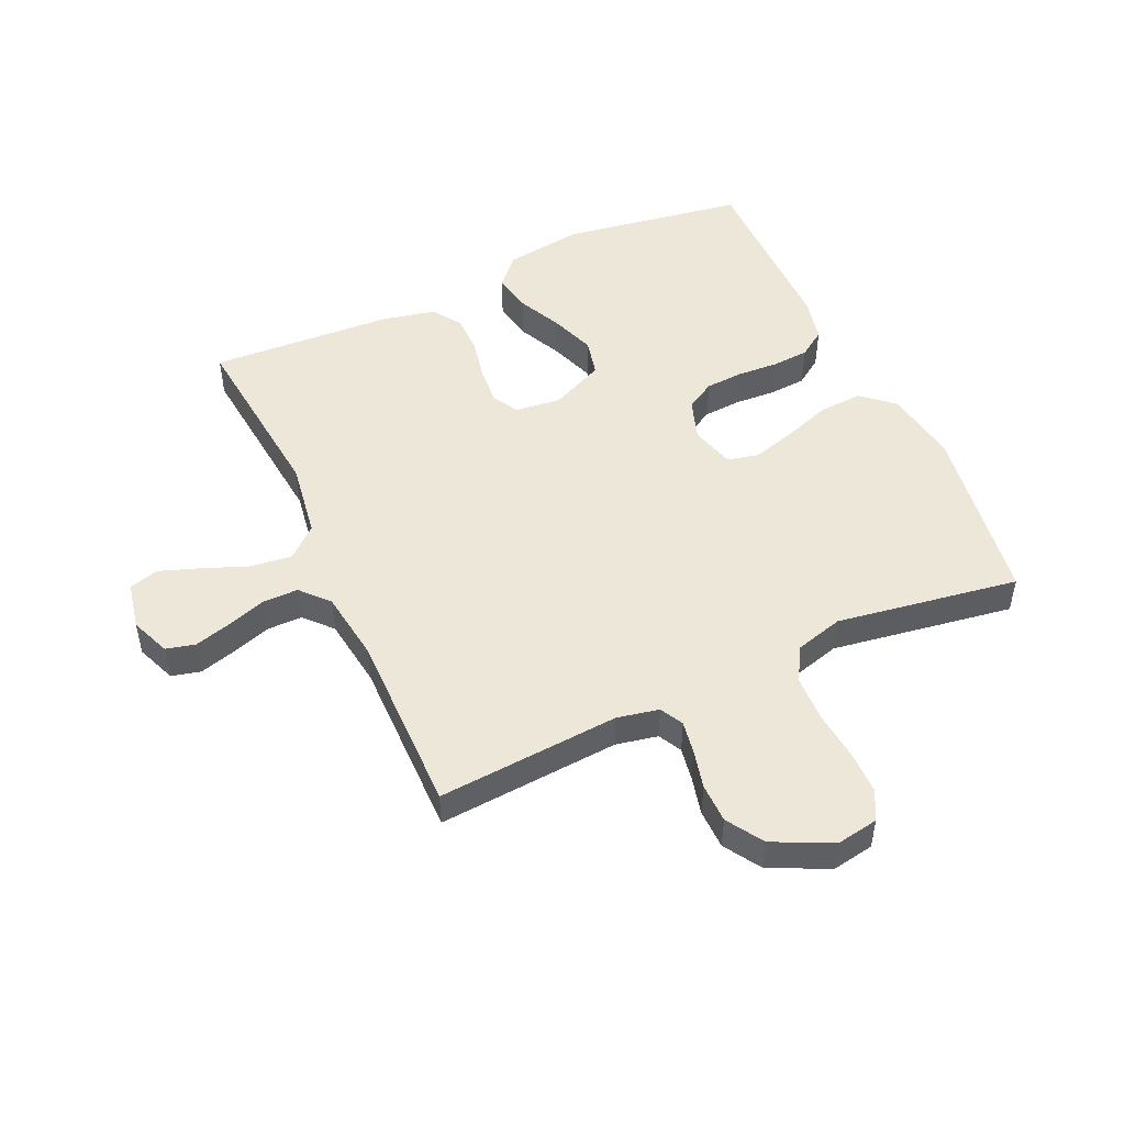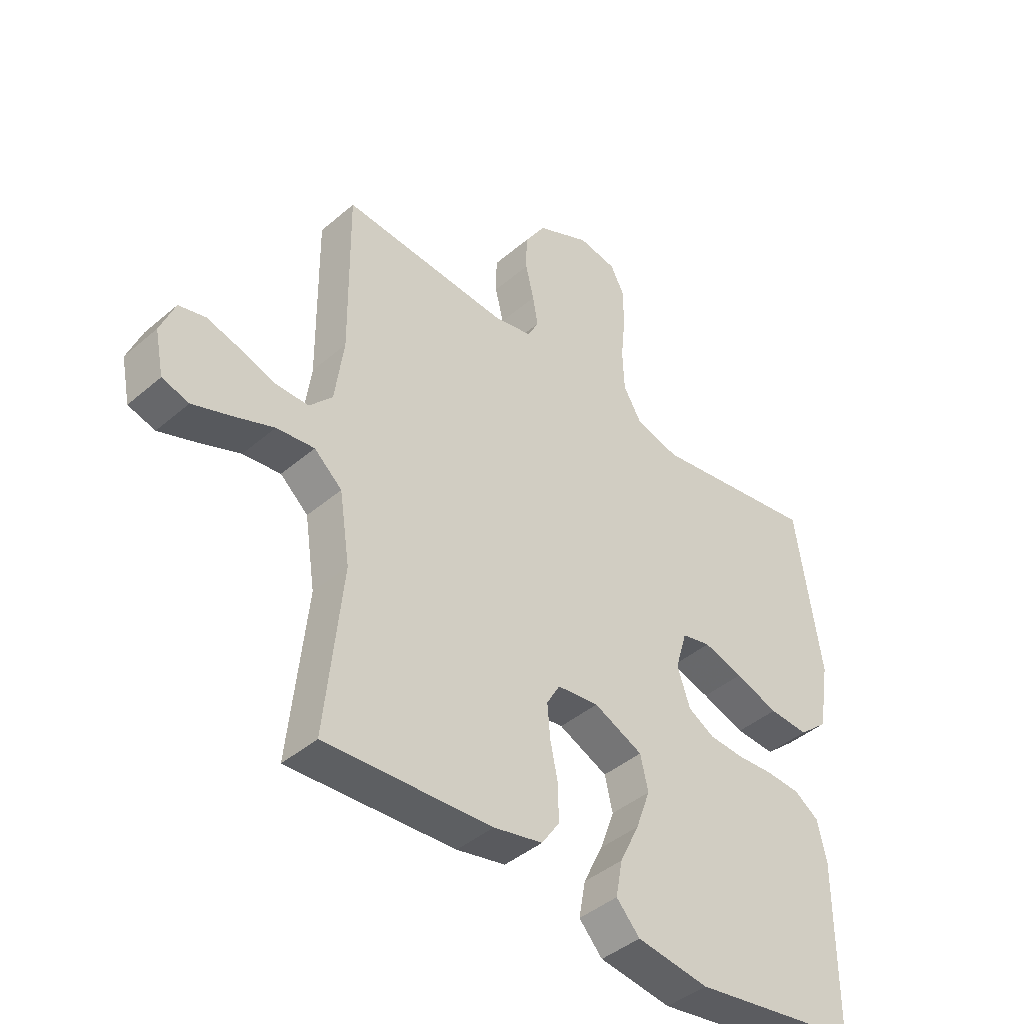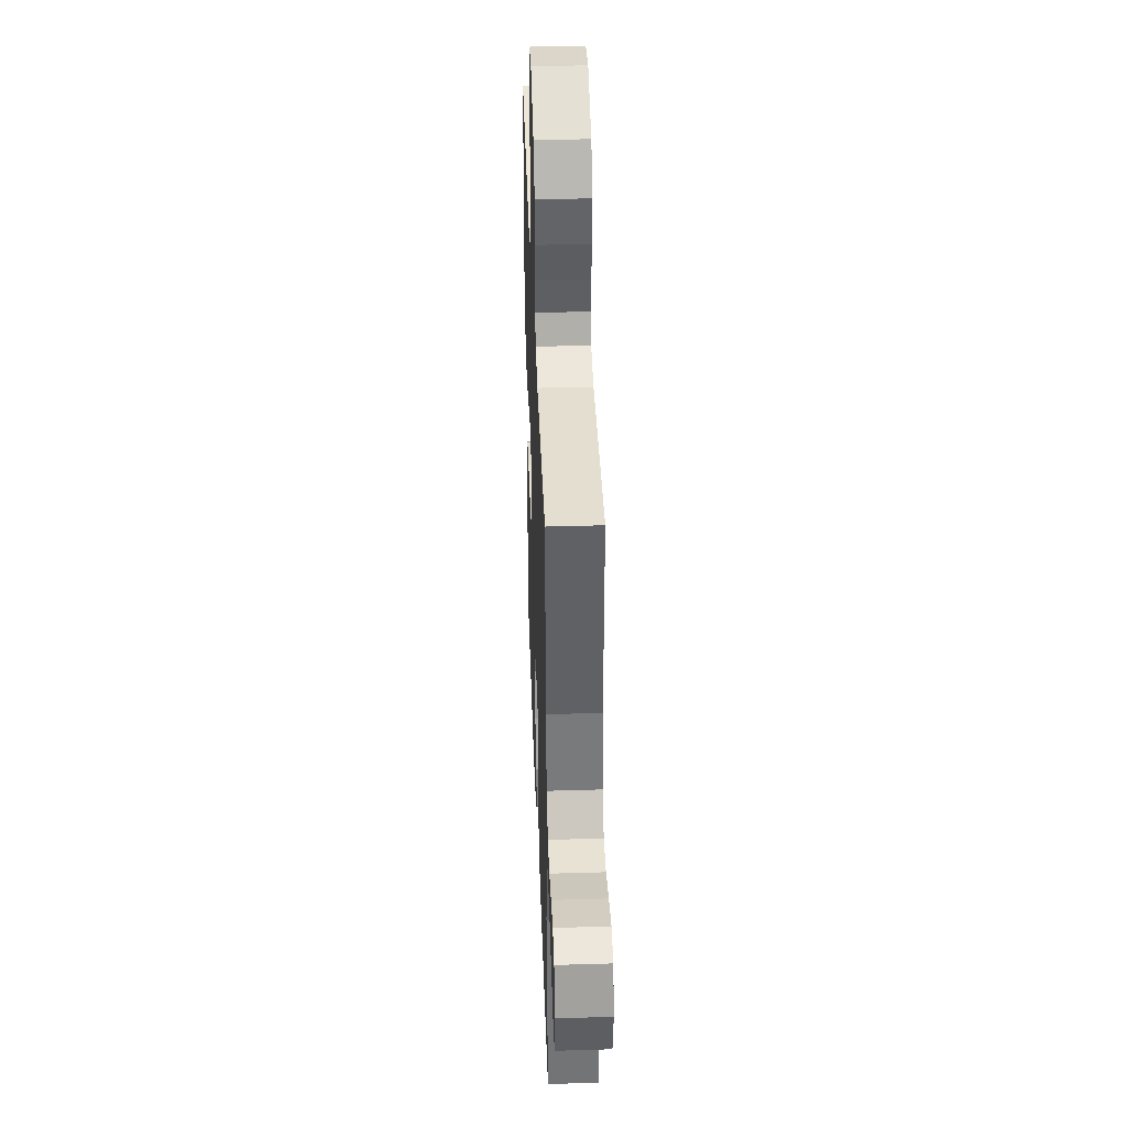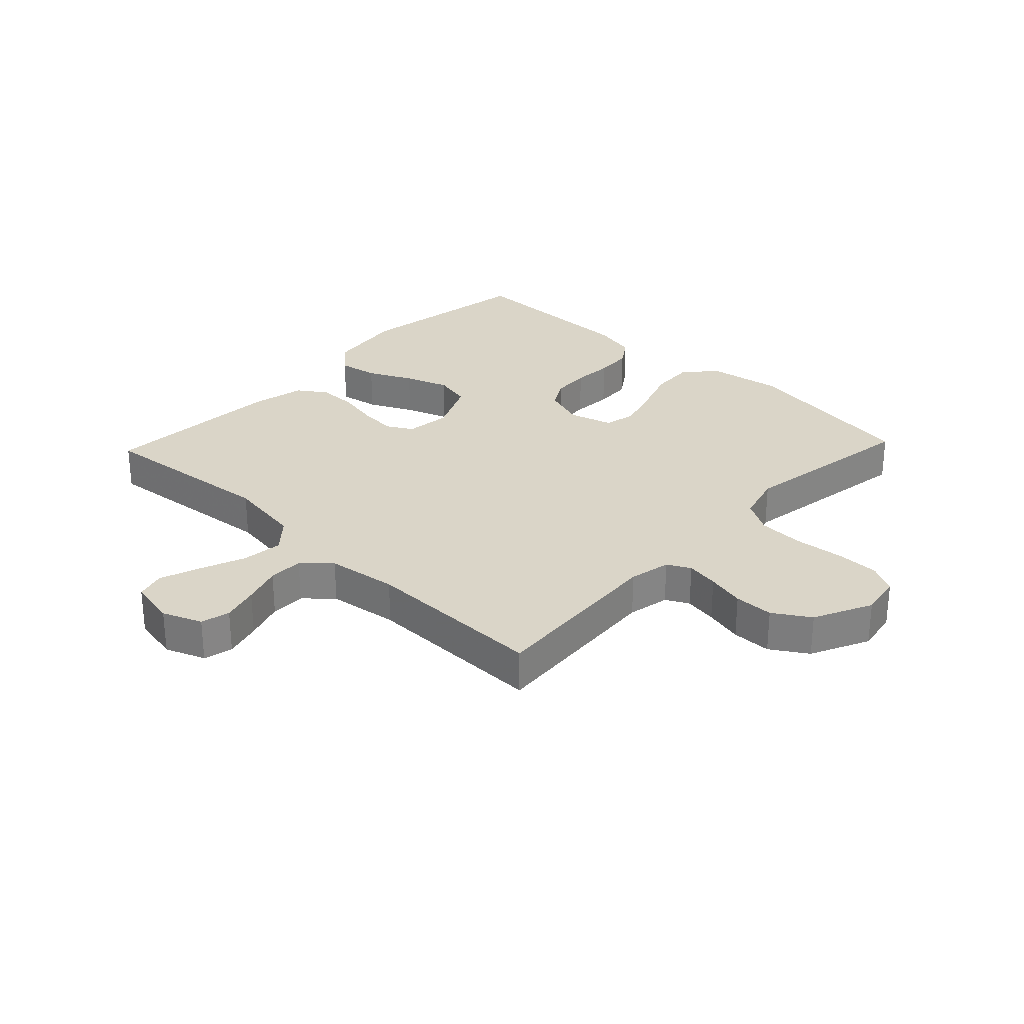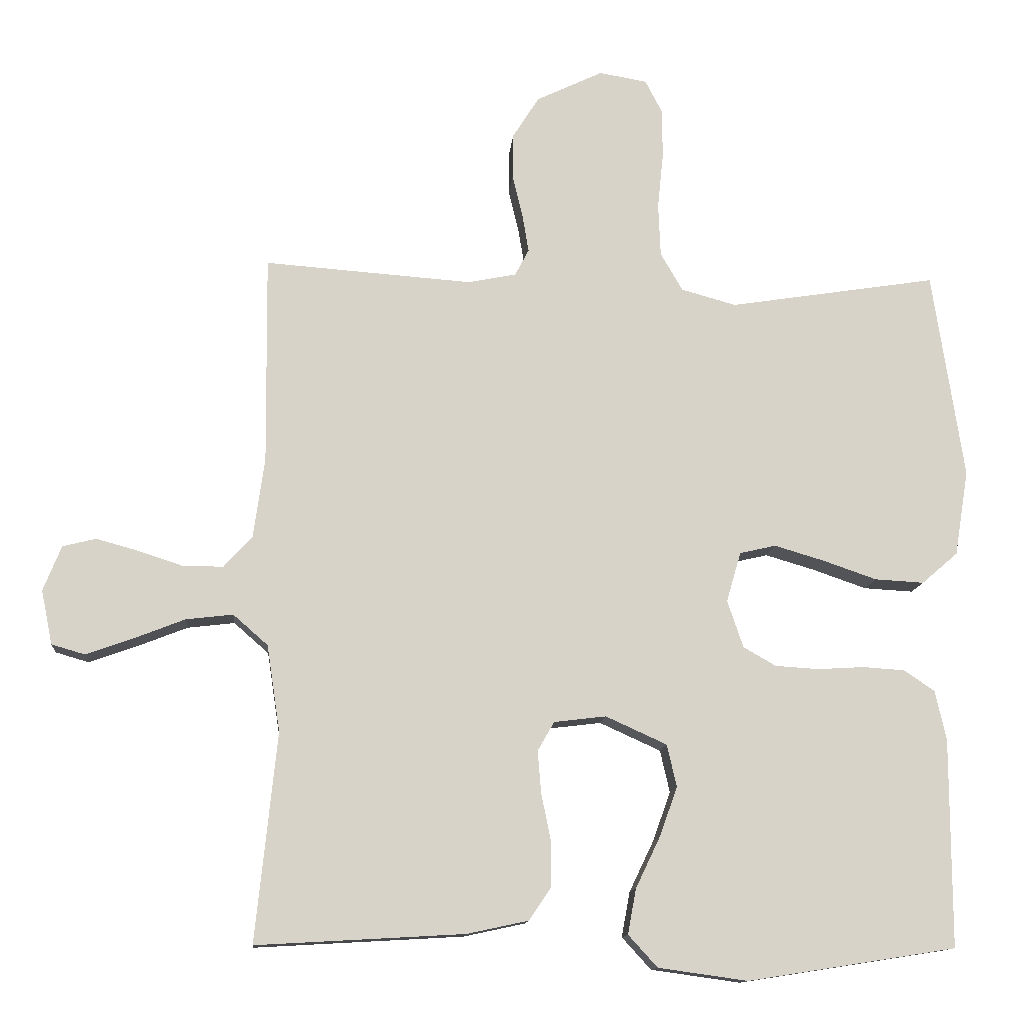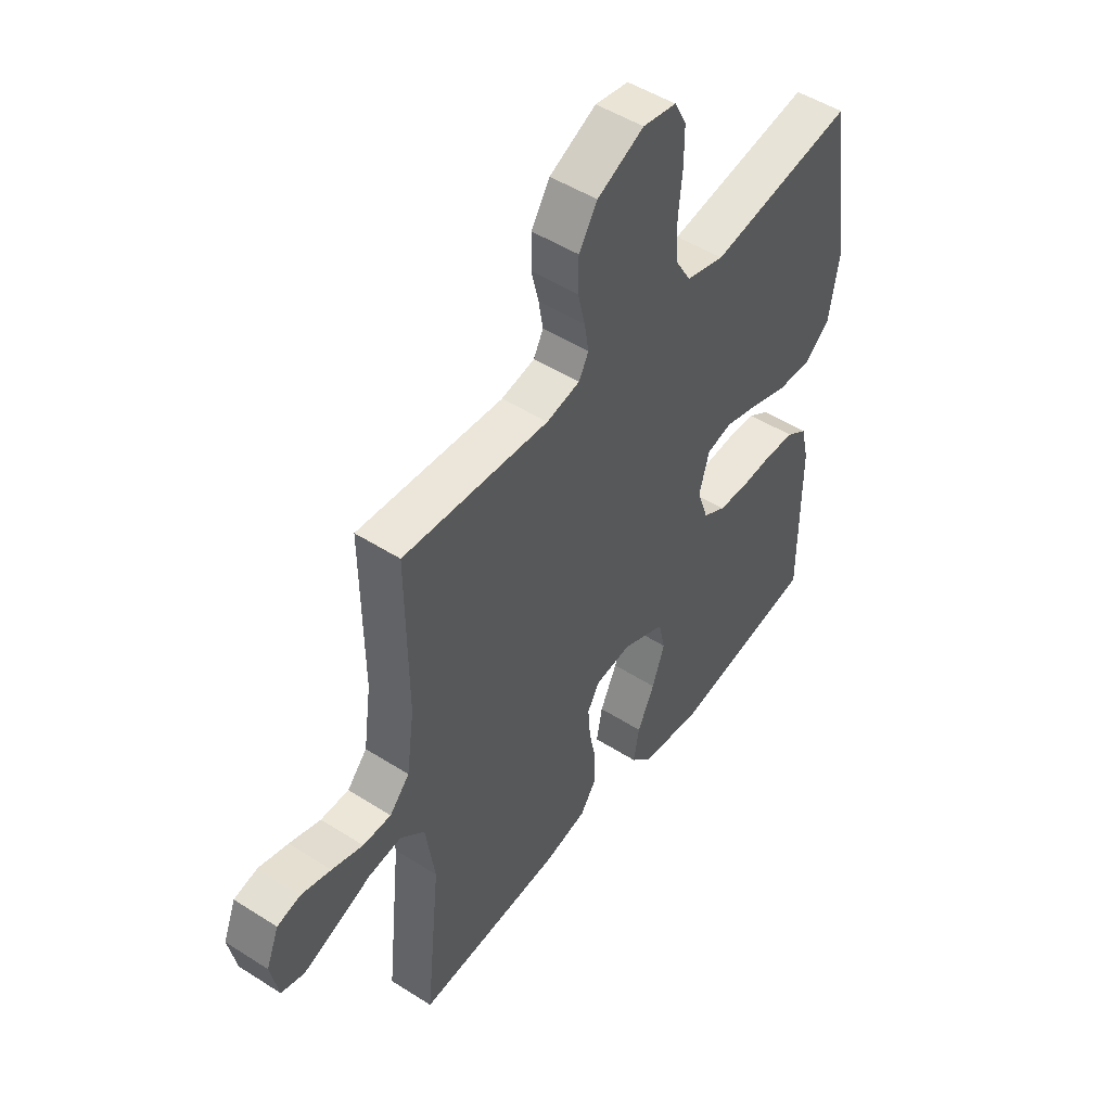
<metadata>
{"format":"obj","ext":"obj","renderer":"f3d","projection":"perspective","resolution":1024,"background":"white","views":[{"elev":49.9,"azim":-24.5,"up":"+Y"},{"elev":-42.5,"azim":-44.4,"up":"+Z"},{"elev":40.0,"azim":-92.1,"up":"+Z"},{"elev":29.2,"azim":-46.5,"up":"+Y"},{"elev":-12.6,"azim":-4.8,"up":"+Z"},{"elev":49.2,"azim":-54.7,"up":"+Z"}]}
</metadata>
<code>
v 0.5 0.07 0.5
v 0.545 0.07 0.2
v 0.525 0.07 0.077
v 0.473 0.07 0.032
v 0.402 0.07 0.036
v 0.324 0.07 0.063
v 0.253 0.07 0.084
v 0.201 0.07 0.072
v 0.18 0.07 0
v 0.203 0.07 -0.068
v 0.25 0.07 -0.095
v 0.313 0.07 -0.099
v 0.379 0.07 -0.095
v 0.44 0.07 -0.099
v 0.484 0.07 -0.129
v 0.5 0.07 -0.2
v 0.5 0.07 -0.5
v 0.2 0.07 -0.547
v 0.071 0.07 -0.529
v 0.029 0.07 -0.483
v 0.041 0.07 -0.418
v 0.076 0.07 -0.345
v 0.102 0.07 -0.273
v 0.088 0.07 -0.212
v 0 0.07 -0.172
v -0.075 0.07 -0.181
v -0.099 0.07 -0.223
v -0.094 0.07 -0.284
v -0.08 0.07 -0.353
v -0.08 0.07 -0.417
v -0.112 0.07 -0.464
v -0.2 0.07 -0.483
v -0.5 0.07 -0.5
v -0.469 0.07 -0.2
v -0.488 0.07 -0.075
v -0.538 0.07 -0.031
v -0.606 0.07 -0.039
v -0.68 0.07 -0.068
v -0.747 0.07 -0.092
v -0.795 0.07 -0.078
v -0.811 0.07 0
v -0.785 0.07 0.065
v -0.737 0.07 0.077
v -0.676 0.07 0.06
v -0.612 0.07 0.039
v -0.554 0.07 0.039
v -0.513 0.07 0.084
v -0.497 0.07 0.2
v -0.5 0.07 0.5
v -0.2 0.07 0.478
v -0.131 0.07 0.492
v -0.111 0.07 0.53
v -0.12 0.07 0.584
v -0.135 0.07 0.647
v -0.134 0.07 0.712
v -0.096 0.07 0.772
v 0 0.07 0.818
v 0.069 0.07 0.806
v 0.094 0.07 0.758
v 0.094 0.07 0.686
v 0.086 0.07 0.606
v 0.089 0.07 0.53
v 0.121 0.07 0.475
v 0.2 0.07 0.453
v 0.5 0 0.5
v 0.545 0 0.2
v 0.525 0 0.077
v 0.473 0 0.032
v 0.402 0 0.036
v 0.324 0 0.063
v 0.253 0 0.084
v 0.201 0 0.072
v 0.18 0 0
v 0.203 0 -0.068
v 0.25 0 -0.095
v 0.313 0 -0.099
v 0.379 0 -0.095
v 0.44 0 -0.099
v 0.484 0 -0.129
v 0.5 0 -0.2
v 0.5 0 -0.5
v 0.2 0 -0.547
v 0.071 0 -0.529
v 0.029 0 -0.483
v 0.041 0 -0.418
v 0.076 0 -0.345
v 0.102 0 -0.273
v 0.088 0 -0.212
v 0 0 -0.172
v -0.075 0 -0.181
v -0.099 0 -0.223
v -0.094 0 -0.284
v -0.08 0 -0.353
v -0.08 0 -0.417
v -0.112 0 -0.464
v -0.2 0 -0.483
v -0.5 0 -0.5
v -0.469 0 -0.2
v -0.488 0 -0.075
v -0.538 0 -0.031
v -0.606 0 -0.039
v -0.68 0 -0.068
v -0.747 0 -0.092
v -0.795 0 -0.078
v -0.811 0 0
v -0.785 0 0.065
v -0.737 0 0.077
v -0.676 0 0.06
v -0.612 0 0.039
v -0.554 0 0.039
v -0.513 0 0.084
v -0.497 0 0.2
v -0.5 0 0.5
v -0.2 0 0.478
v -0.131 0 0.492
v -0.111 0 0.53
v -0.12 0 0.584
v -0.135 0 0.647
v -0.134 0 0.712
v -0.096 0 0.772
v 0 0 0.818
v 0.069 0 0.806
v 0.094 0 0.758
v 0.094 0 0.686
v 0.086 0 0.606
v 0.089 0 0.53
v 0.121 0 0.475
v 0.2 0 0.453
f 58 59 60 61
f 58 61 62
f 57 58 62
f 56 57 62
f 53 54 55 56
f 52 53 56 62
f 51 52 62 63
f 48 49 50
f 47 48 50 51
f 46 47 51 63
f 42 43 44 45
f 40 41 42 45
f 40 45 46
f 37 38 39 40
f 37 40 46
f 36 37 46 63
f 31 32 33 34
f 31 34 35
f 28 29 30 31
f 27 28 31 35
f 26 27 35 36
f 19 20 21 22
f 19 22 23
f 18 19 23
f 17 18 23 24
f 15 16 17 24
f 12 13 14 15
f 11 12 15 24
f 3 4 5 6
f 3 6 7
f 64 1 2 3
f 64 3 7
f 63 64 7 8
f 25 26 36 63
f 25 63 8 9
f 10 11 24 25
f 9 10 25
f 125 124 123 122
f 126 125 122
f 126 122 121
f 126 121 120
f 120 119 118 117
f 126 120 117 116
f 127 126 116 115
f 114 113 112
f 115 114 112 111
f 127 115 111 110
f 109 108 107 106
f 109 106 105 104
f 110 109 104
f 104 103 102 101
f 110 104 101
f 127 110 101 100
f 98 97 96 95
f 99 98 95
f 95 94 93 92
f 99 95 92 91
f 100 99 91 90
f 86 85 84 83
f 87 86 83
f 87 83 82
f 88 87 82 81
f 88 81 80 79
f 79 78 77 76
f 88 79 76 75
f 70 69 68 67
f 71 70 67
f 67 66 65 128
f 71 67 128
f 72 71 128 127
f 127 100 90 89
f 73 72 127 89
f 89 88 75 74
f 89 74 73
f 1 65 66 2
f 2 66 67 3
f 3 67 68 4
f 4 68 69 5
f 5 69 70 6
f 6 70 71 7
f 7 71 72 8
f 8 72 73 9
f 9 73 74 10
f 10 74 75 11
f 11 75 76 12
f 12 76 77 13
f 13 77 78 14
f 14 78 79 15
f 15 79 80 16
f 16 80 81 17
f 17 81 82 18
f 18 82 83 19
f 19 83 84 20
f 20 84 85 21
f 21 85 86 22
f 22 86 87 23
f 23 87 88 24
f 24 88 89 25
f 25 89 90 26
f 26 90 91 27
f 27 91 92 28
f 28 92 93 29
f 29 93 94 30
f 30 94 95 31
f 31 95 96 32
f 32 96 97 33
f 33 97 98 34
f 34 98 99 35
f 35 99 100 36
f 36 100 101 37
f 37 101 102 38
f 38 102 103 39
f 39 103 104 40
f 40 104 105 41
f 41 105 106 42
f 42 106 107 43
f 43 107 108 44
f 44 108 109 45
f 45 109 110 46
f 46 110 111 47
f 47 111 112 48
f 48 112 113 49
f 49 113 114 50
f 50 114 115 51
f 51 115 116 52
f 52 116 117 53
f 53 117 118 54
f 54 118 119 55
f 55 119 120 56
f 56 120 121 57
f 57 121 122 58
f 58 122 123 59
f 59 123 124 60
f 60 124 125 61
f 61 125 126 62
f 62 126 127 63
f 63 127 128 64
f 64 128 65 1

</code>
